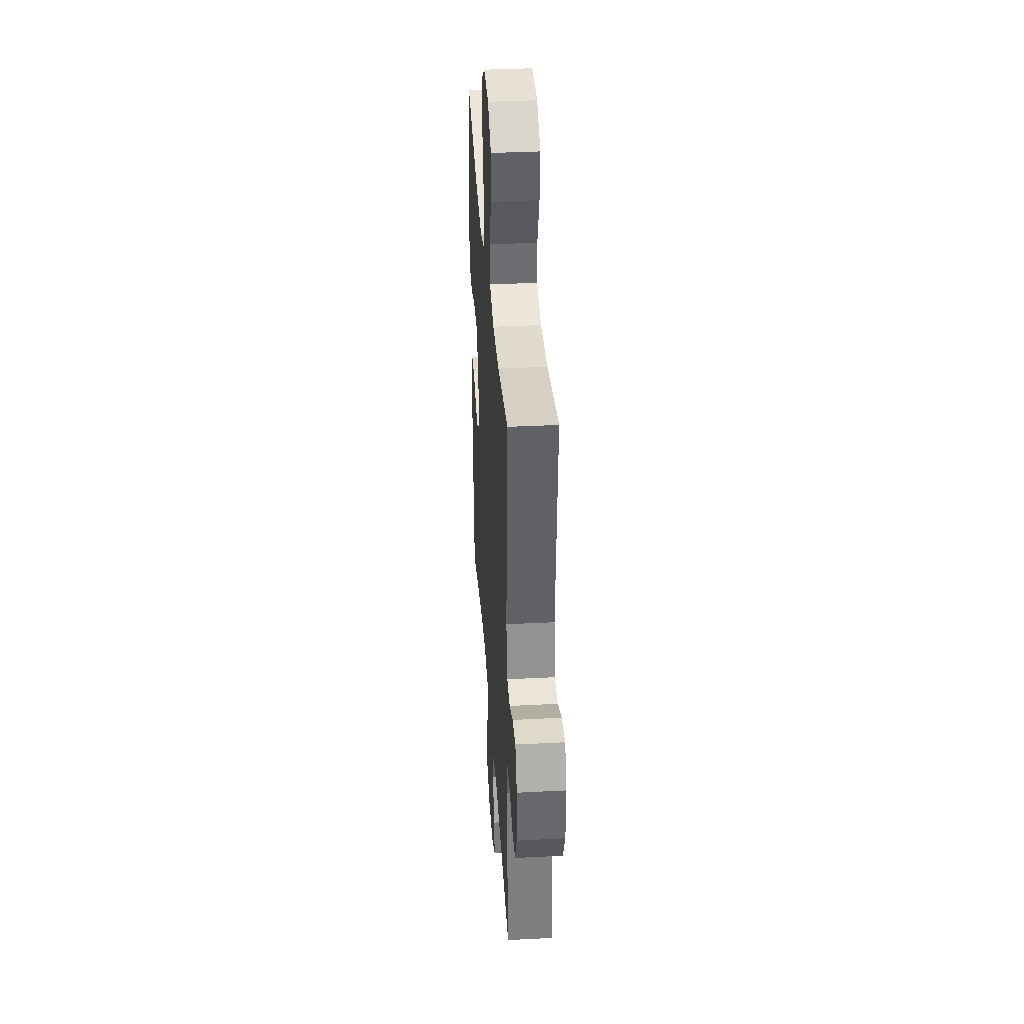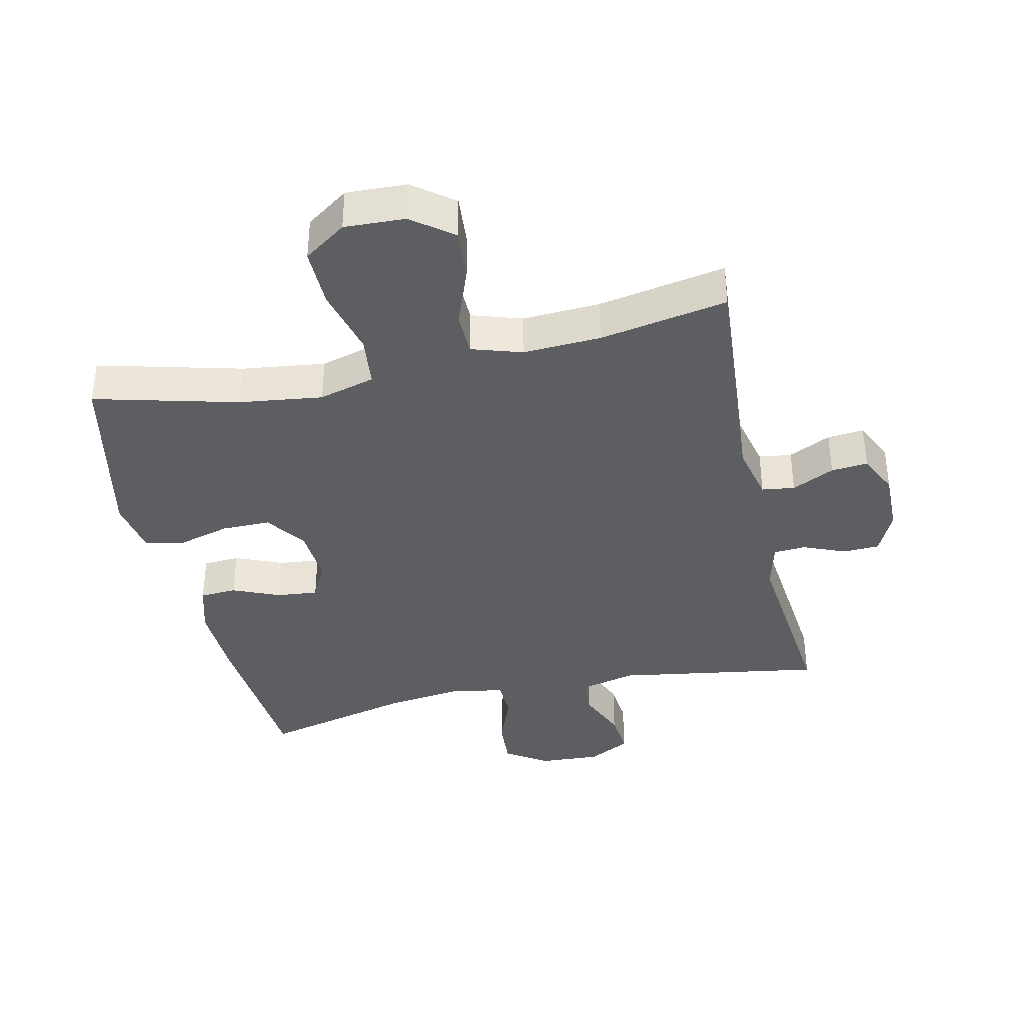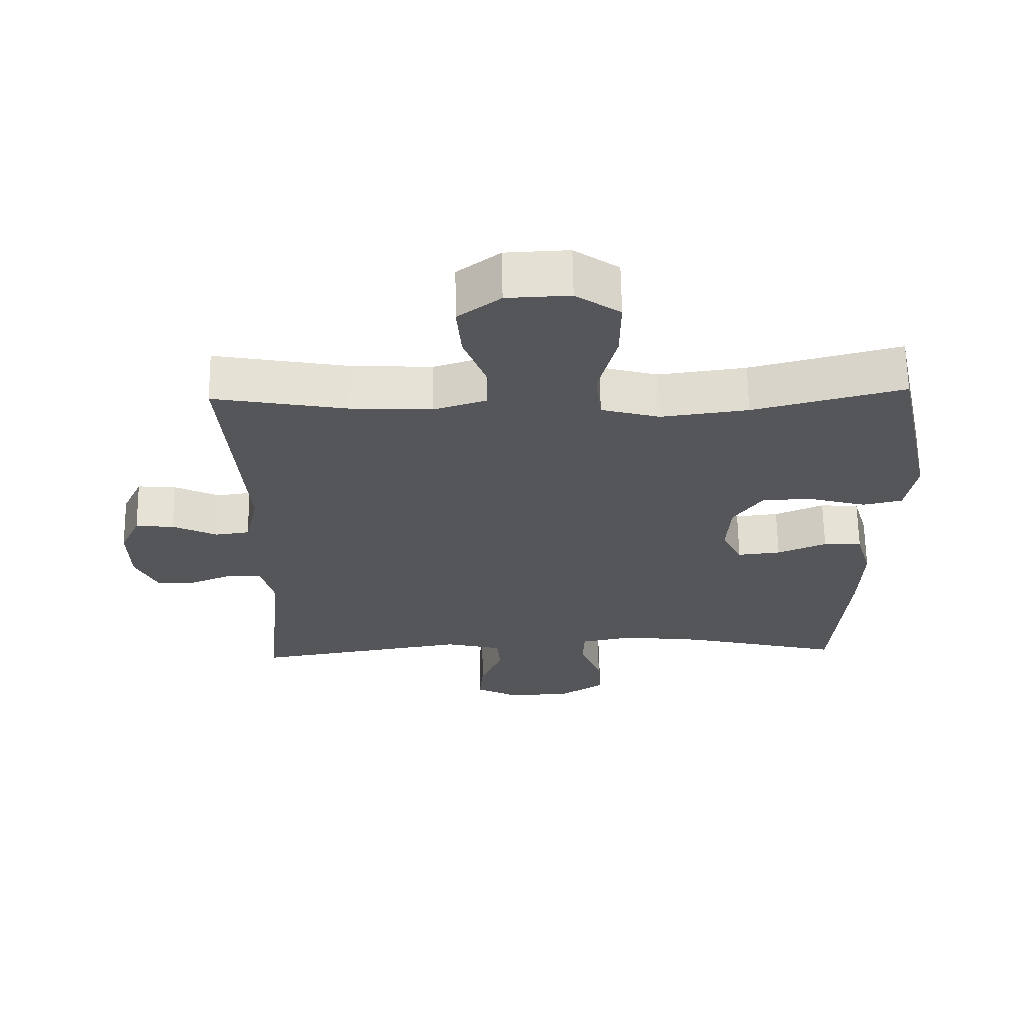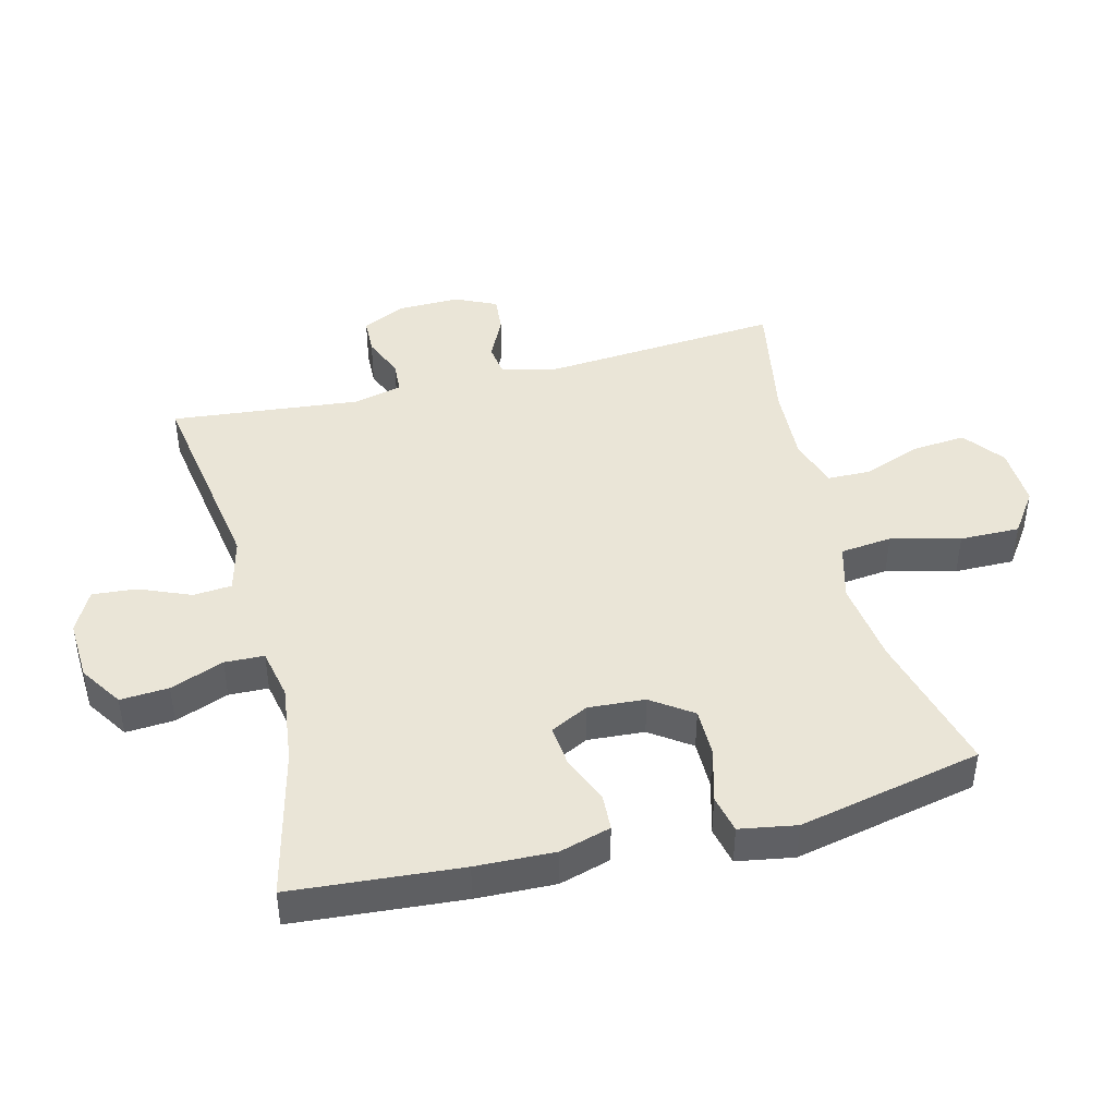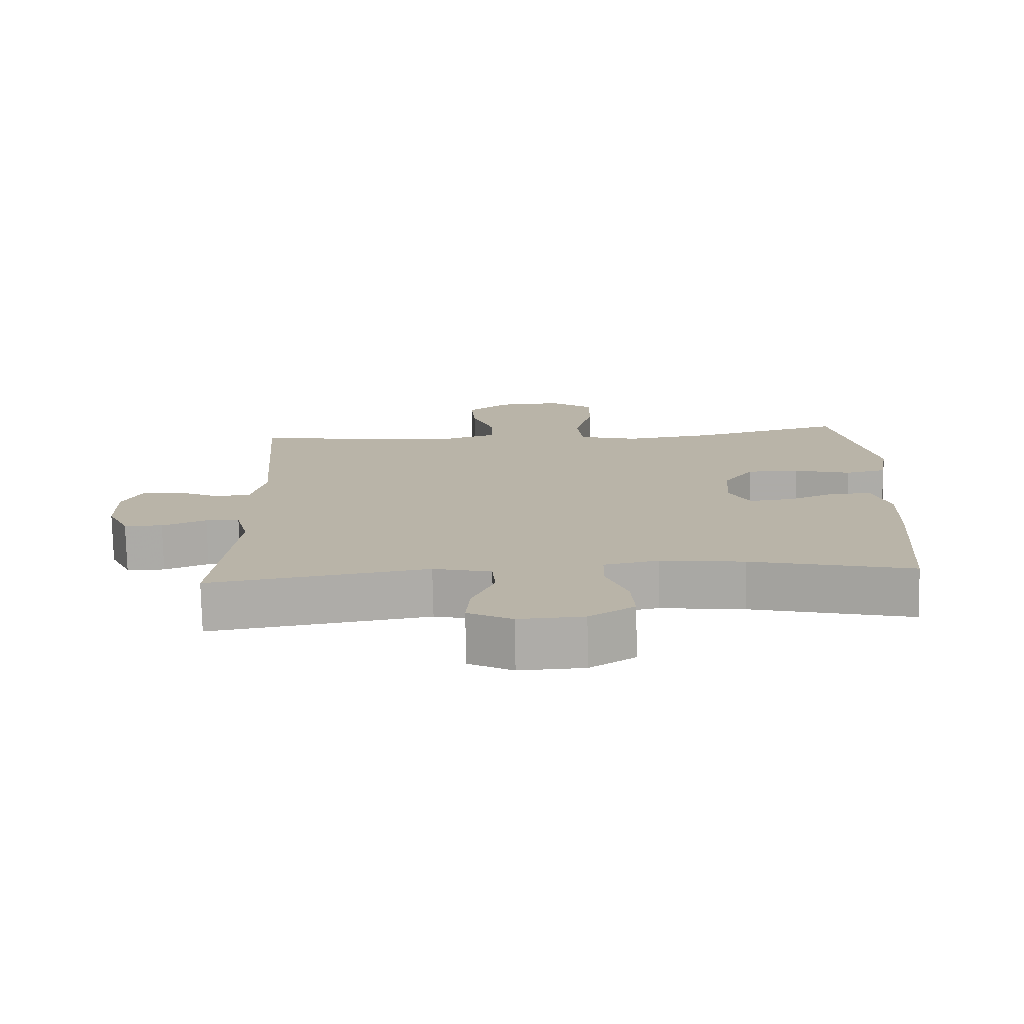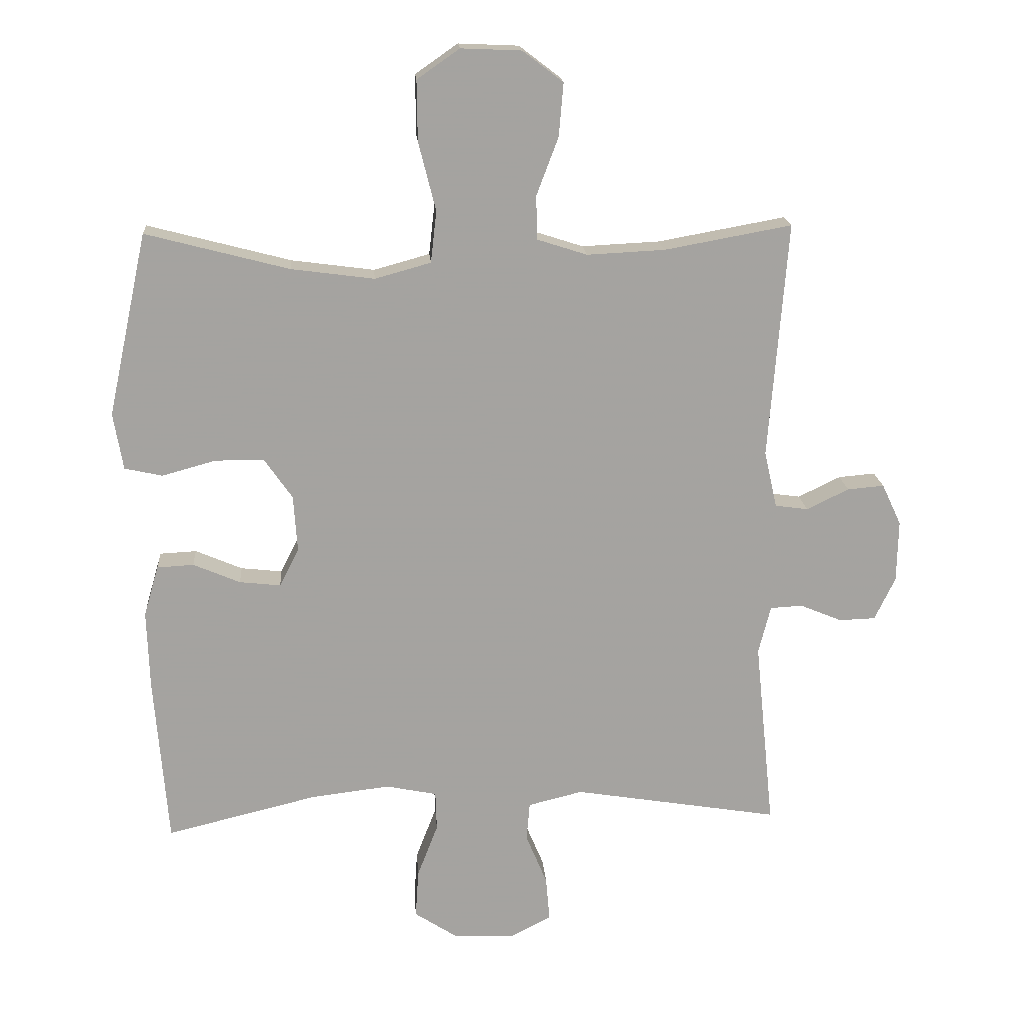
<metadata>
{"format":"obj","ext":"obj","renderer":"f3d","projection":"perspective","resolution":1024,"background":"white","views":[{"elev":36.8,"azim":86.2,"up":"+Z"},{"elev":-37.9,"azim":12.7,"up":"+Y"},{"elev":64.8,"azim":179.1,"up":"+Z"},{"elev":44.0,"azim":-104.2,"up":"+Y"},{"elev":-76.5,"azim":-178.8,"up":"+Z"},{"elev":17.3,"azim":-4.1,"up":"+Z"}]}
</metadata>
<code>
v -0.5 0.07 0.5
v -0.277 0.07 0.442
v -0.148 0.07 0.425
v -0.061 0.07 0.449
v -0.052 0.07 0.529
v -0.079 0.07 0.636
v -0.08 0.07 0.729
v -0.014 0.07 0.775
v 0.08 0.07 0.771
v 0.143 0.07 0.723
v 0.136 0.07 0.641
v 0.102 0.07 0.551
v 0.103 0.07 0.483
v 0.181 0.07 0.458
v 0.302 0.07 0.464
v 0.5 0.07 0.5
v 0.471 0.07 0.132
v 0.491 0.07 0.044
v 0.542 0.07 0.037
v 0.608 0.07 0.069
v 0.665 0.07 0.074
v 0.695 0.07 0.01
v 0.693 0.07 -0.086
v 0.661 0.07 -0.153
v 0.604 0.07 -0.155
v 0.539 0.07 -0.128
v 0.489 0.07 -0.131
v 0.47 0.07 -0.206
v 0.5 0.07 -0.5
v 0.179 0.07 -0.448
v 0.094 0.07 -0.469
v 0.089 0.07 -0.529
v 0.122 0.07 -0.608
v 0.128 0.07 -0.677
v 0.063 0.07 -0.711
v -0.032 0.07 -0.706
v -0.098 0.07 -0.663
v -0.093 0.07 -0.588
v -0.061 0.07 -0.505
v -0.063 0.07 -0.444
v -0.142 0.07 -0.428
v -0.265 0.07 -0.443
v -0.5 0.07 -0.5
v -0.521 0.07 -0.238
v -0.525 0.07 -0.116
v -0.502 0.07 -0.037
v -0.445 0.07 -0.034
v -0.372 0.07 -0.065
v -0.308 0.07 -0.072
v -0.278 0.07 -0.013
v -0.284 0.07 0.075
v -0.328 0.07 0.138
v -0.404 0.07 0.138
v -0.487 0.07 0.115
v -0.546 0.07 0.128
v -0.561 0.07 0.216
v -0.5 0 0.5
v -0.277 0 0.442
v -0.148 0 0.425
v -0.061 0 0.449
v -0.052 0 0.529
v -0.079 0 0.636
v -0.08 0 0.729
v -0.014 0 0.775
v 0.08 0 0.771
v 0.143 0 0.723
v 0.136 0 0.641
v 0.102 0 0.551
v 0.103 0 0.483
v 0.181 0 0.458
v 0.302 0 0.464
v 0.5 0 0.5
v 0.471 0 0.132
v 0.491 0 0.044
v 0.542 0 0.037
v 0.608 0 0.069
v 0.665 0 0.074
v 0.695 0 0.01
v 0.693 0 -0.086
v 0.661 0 -0.153
v 0.604 0 -0.155
v 0.539 0 -0.128
v 0.489 0 -0.131
v 0.47 0 -0.206
v 0.5 0 -0.5
v 0.179 0 -0.448
v 0.094 0 -0.469
v 0.089 0 -0.529
v 0.122 0 -0.608
v 0.128 0 -0.677
v 0.063 0 -0.711
v -0.032 0 -0.706
v -0.098 0 -0.663
v -0.093 0 -0.588
v -0.061 0 -0.505
v -0.063 0 -0.444
v -0.142 0 -0.428
v -0.265 0 -0.443
v -0.5 0 -0.5
v -0.521 0 -0.238
v -0.525 0 -0.116
v -0.502 0 -0.037
v -0.445 0 -0.034
v -0.372 0 -0.065
v -0.308 0 -0.072
v -0.278 0 -0.013
v -0.284 0 0.075
v -0.328 0 0.138
v -0.404 0 0.138
v -0.487 0 0.115
v -0.546 0 0.128
v -0.561 0 0.216
f 56 1 2
f 55 56 2
f 54 55 2
f 53 54 2
f 52 53 2 3
f 51 52 3 4
f 50 51 4
f 46 47 48
f 45 46 48
f 44 45 48
f 43 44 48
f 42 43 48
f 41 42 48 49
f 40 41 49 50
f 37 38 39
f 36 37 39
f 35 36 39
f 34 35 39
f 33 34 39
f 32 33 39
f 31 32 39 40
f 40 50 4
f 31 40 4
f 30 31 4
f 24 25 26
f 23 24 26
f 22 23 26
f 21 22 26
f 20 21 26
f 19 20 26
f 18 19 26 27
f 17 18 27 28
f 15 16 17
f 14 15 17 28
f 10 11 12
f 9 10 12
f 8 9 12
f 7 8 12
f 6 7 12
f 5 6 12
f 5 12 13
f 28 29 30
f 14 28 30
f 13 14 30
f 5 13 30
f 4 5 30
f 58 57 112
f 58 112 111
f 58 111 110
f 58 110 109
f 59 58 109 108
f 60 59 108 107
f 60 107 106
f 104 103 102
f 104 102 101
f 104 101 100
f 104 100 99
f 104 99 98
f 105 104 98 97
f 106 105 97 96
f 95 94 93
f 95 93 92
f 95 92 91
f 95 91 90
f 95 90 89
f 95 89 88
f 96 95 88 87
f 60 106 96
f 60 96 87
f 60 87 86
f 82 81 80
f 82 80 79
f 82 79 78
f 82 78 77
f 82 77 76
f 82 76 75
f 83 82 75 74
f 84 83 74 73
f 73 72 71
f 84 73 71 70
f 68 67 66
f 68 66 65
f 68 65 64
f 68 64 63
f 68 63 62
f 68 62 61
f 69 68 61
f 86 85 84
f 86 84 70
f 86 70 69
f 86 69 61
f 86 61 60
f 1 57 58 2
f 2 58 59 3
f 3 59 60 4
f 4 60 61 5
f 5 61 62 6
f 6 62 63 7
f 7 63 64 8
f 8 64 65 9
f 9 65 66 10
f 10 66 67 11
f 11 67 68 12
f 12 68 69 13
f 13 69 70 14
f 14 70 71 15
f 15 71 72 16
f 16 72 73 17
f 17 73 74 18
f 18 74 75 19
f 19 75 76 20
f 20 76 77 21
f 21 77 78 22
f 22 78 79 23
f 23 79 80 24
f 24 80 81 25
f 25 81 82 26
f 26 82 83 27
f 27 83 84 28
f 28 84 85 29
f 29 85 86 30
f 30 86 87 31
f 31 87 88 32
f 32 88 89 33
f 33 89 90 34
f 34 90 91 35
f 35 91 92 36
f 36 92 93 37
f 37 93 94 38
f 38 94 95 39
f 39 95 96 40
f 40 96 97 41
f 41 97 98 42
f 42 98 99 43
f 43 99 100 44
f 44 100 101 45
f 45 101 102 46
f 46 102 103 47
f 47 103 104 48
f 48 104 105 49
f 49 105 106 50
f 50 106 107 51
f 51 107 108 52
f 52 108 109 53
f 53 109 110 54
f 54 110 111 55
f 55 111 112 56
f 56 112 57 1

</code>
